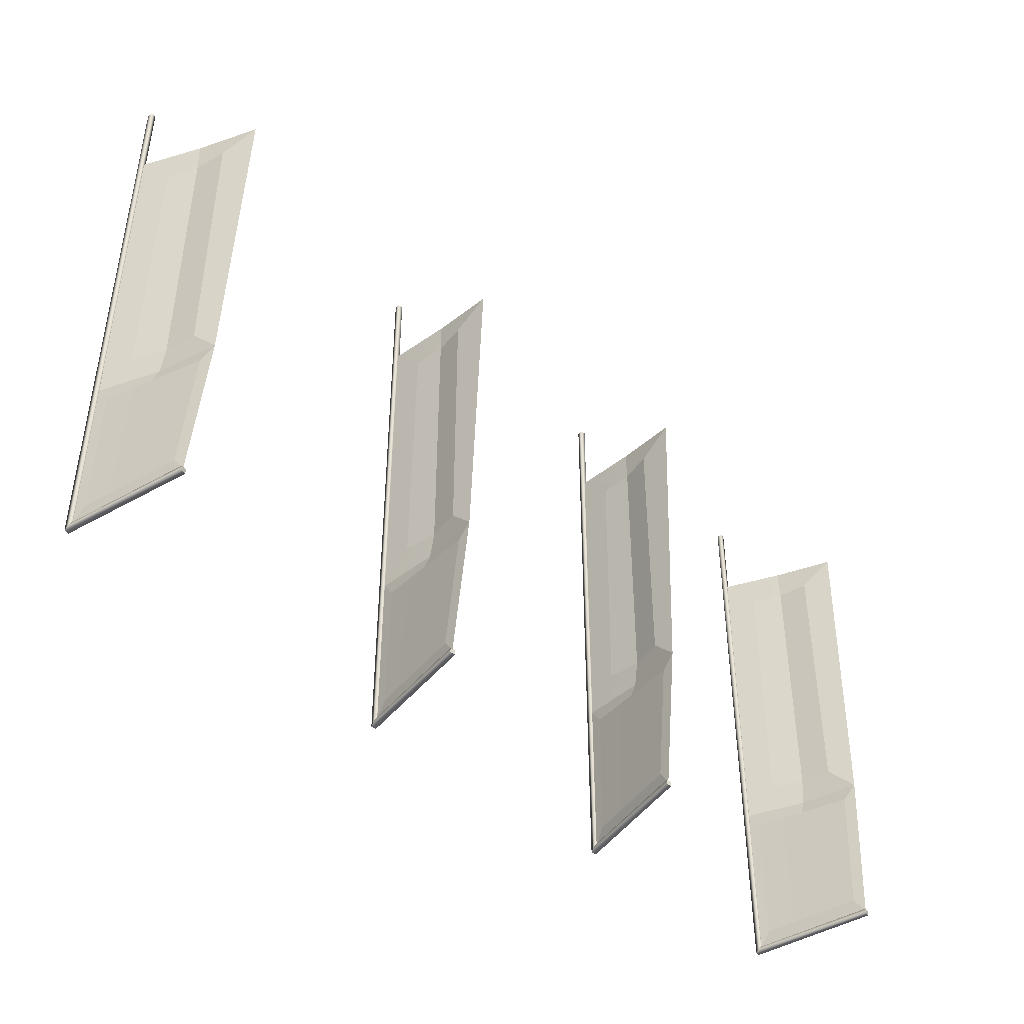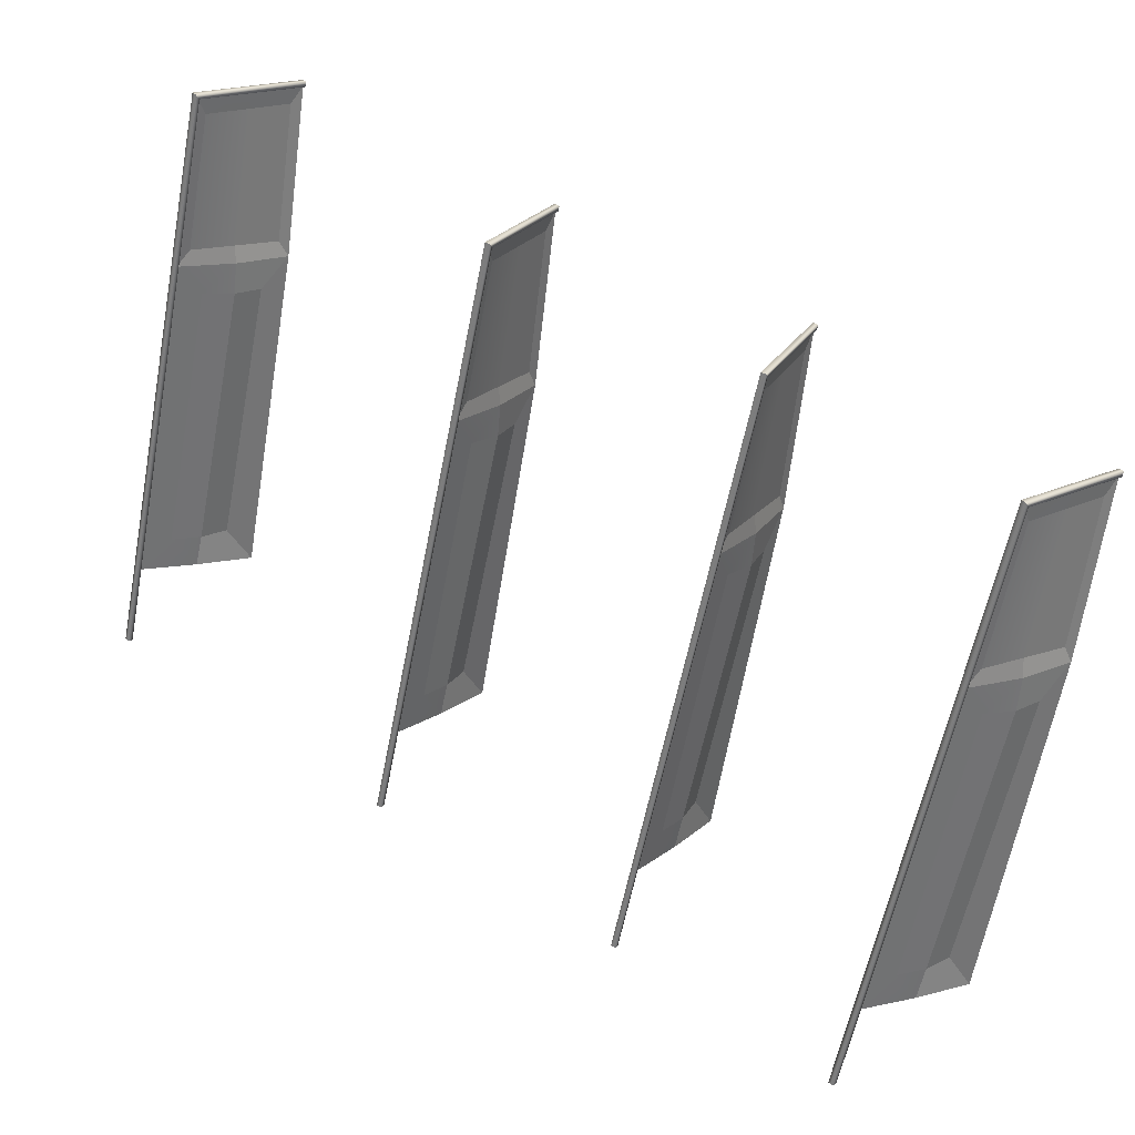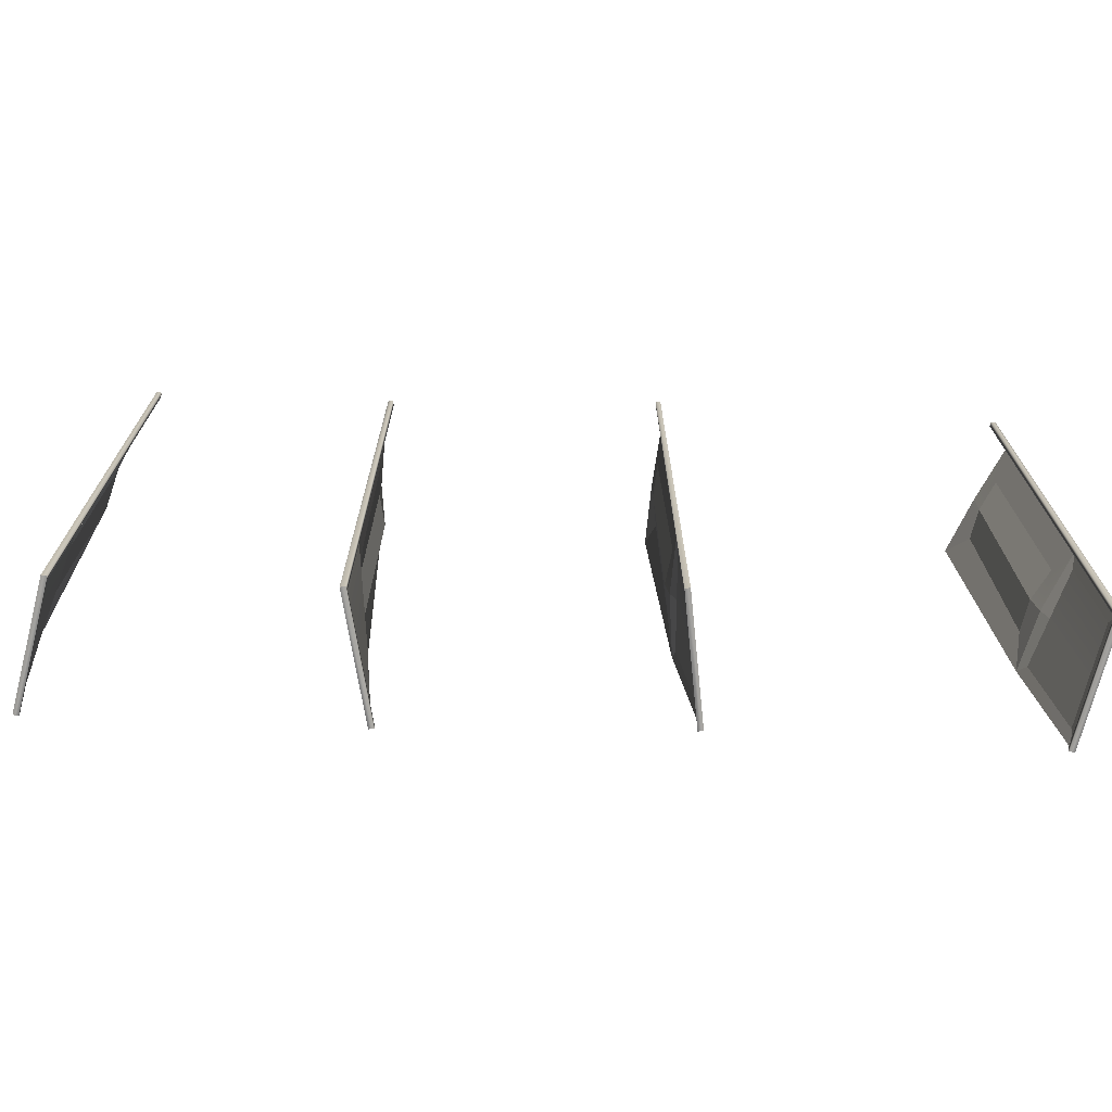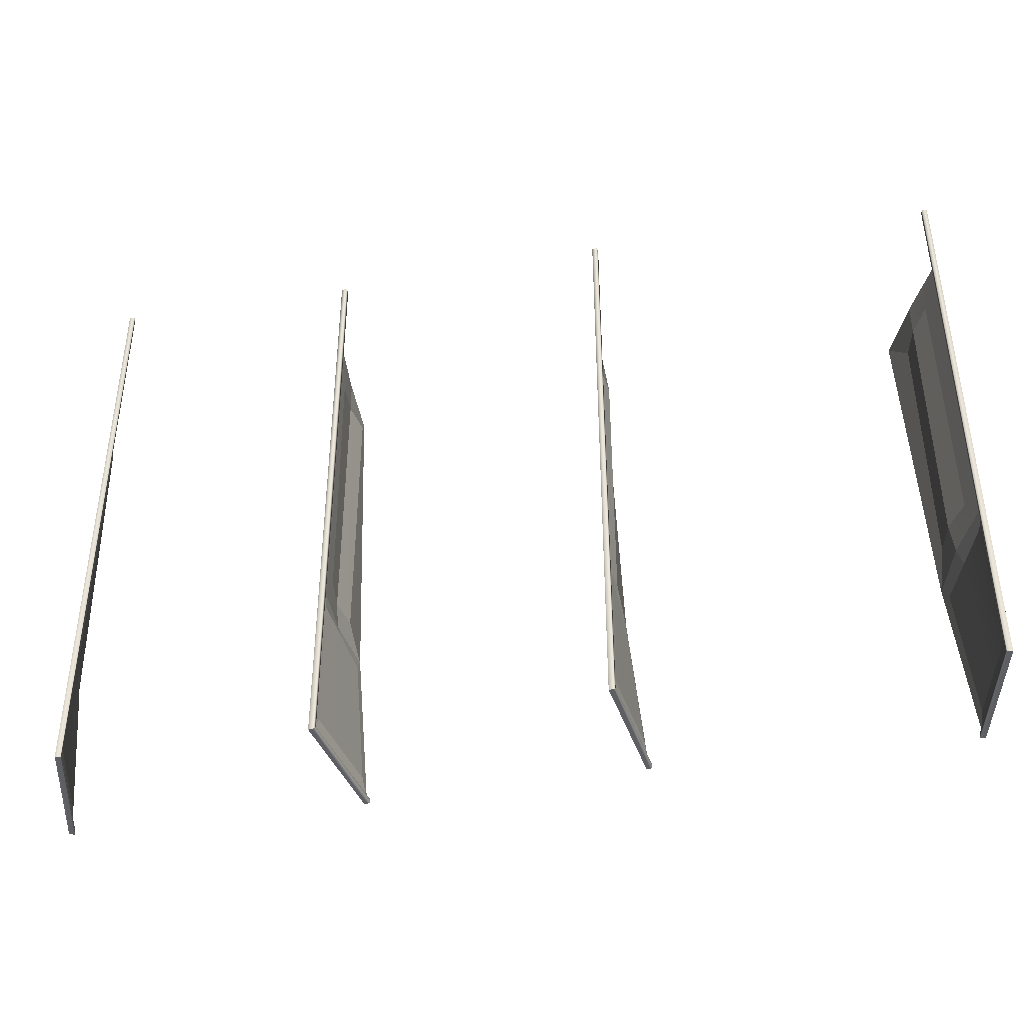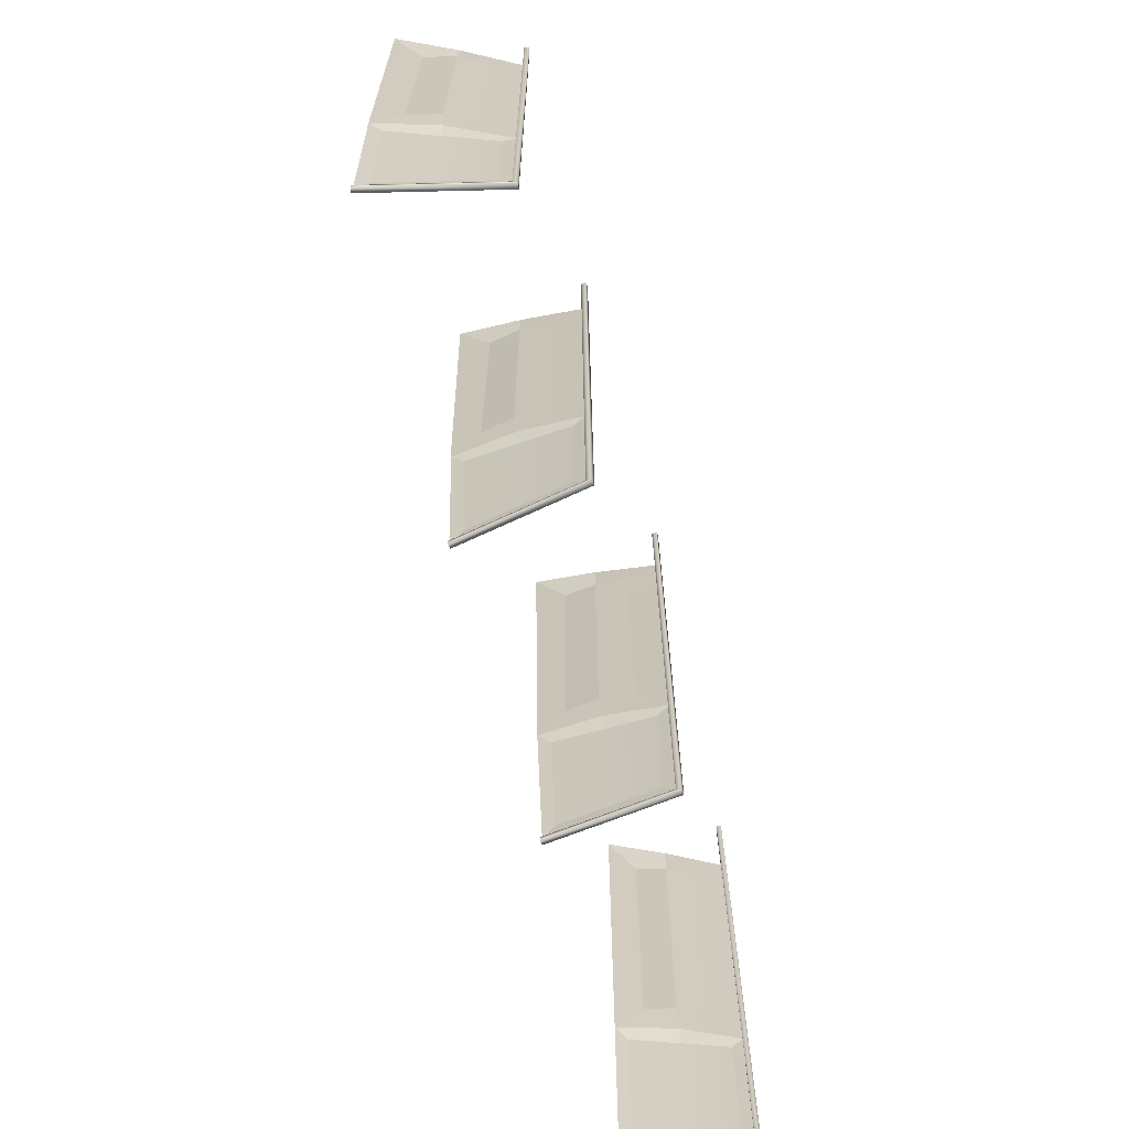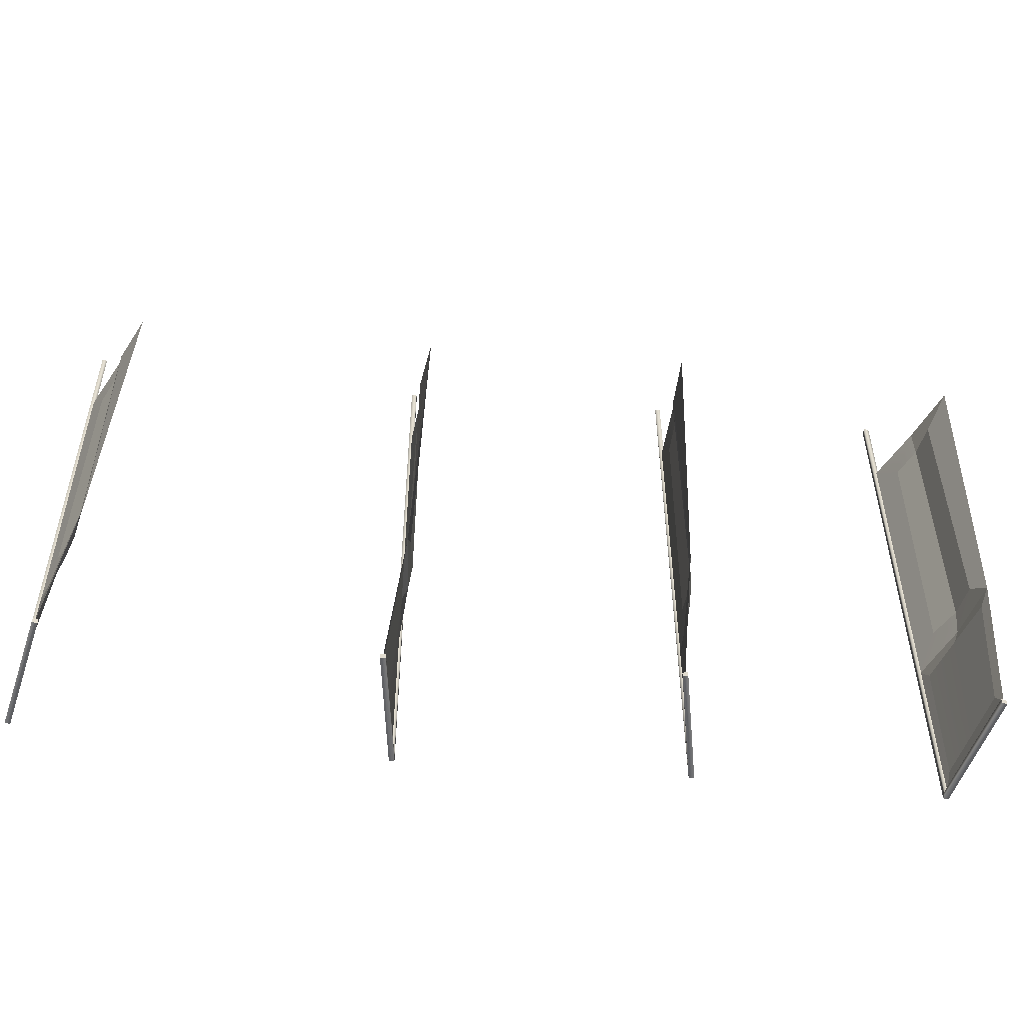
<metadata>
{"format":"obj","ext":"obj","renderer":"f3d","projection":"perspective","resolution":1024,"background":"white","views":[{"elev":-45.7,"azim":172.1,"up":"+Z"},{"elev":-58.9,"azim":169.0,"up":"+Y"},{"elev":-72.0,"azim":34.3,"up":"+Z"},{"elev":-42.9,"azim":46.6,"up":"+Z"},{"elev":-68.8,"azim":-39.9,"up":"+Z"},{"elev":-53.4,"azim":-149.8,"up":"+Z"}]}
</metadata>
<code>
o _0FLAG_AC_007_Scene.428
v 1.616e+04 9.527e+04 -1034
v 1.613e+04 9.529e+04 -1034
v 1.616e+04 9.527e+04 -758
v 1.613e+04 9.529e+04 -758
v 1.609e+04 9.534e+04 -1235
v 1.609e+04 9.534e+04 -1240
v 1.61e+04 9.534e+04 -1240
v 1.61e+04 9.534e+04 -1235
v 1.608e+04 9.533e+04 -1065
v 1.608e+04 9.532e+04 -724.7
v 1.61e+04 9.531e+04 -758
v 1.61e+04 9.531e+04 -1034
v 1.613e+04 9.529e+04 -724.7
v 1.618e+04 9.526e+04 -724.7
v 1.618e+04 9.526e+04 -1065
v 1.613e+04 9.529e+04 -1065
v 1.614e+04 9.53e+04 -1235
v 1.618e+04 9.527e+04 -1218
v 1.618e+04 9.526e+04 -1235
v 1.614e+04 9.53e+04 -1218
v 1.61e+04 9.533e+04 -1218
v 1.609e+04 9.534e+04 -1235
v 1.61e+04 9.532e+04 -1081
v 1.613e+04 9.529e+04 -1081
v 1.617e+04 9.526e+04 -1081
v 1.589e+04 9.507e+04 -1034
v 1.587e+04 9.509e+04 -1034
v 1.589e+04 9.507e+04 -758
v 1.587e+04 9.509e+04 -758
v 1.585e+04 9.515e+04 -1240
v 1.585e+04 9.515e+04 -1240
v 1.585e+04 9.515e+04 -1235
v 1.585e+04 9.515e+04 -1235
v 1.583e+04 9.514e+04 -724.7
v 1.585e+04 9.512e+04 -1034
v 1.584e+04 9.514e+04 -1065
v 1.585e+04 9.512e+04 -758
v 1.587e+04 9.509e+04 -724.7
v 1.591e+04 9.504e+04 -724.7
v 1.591e+04 9.504e+04 -1065
v 1.587e+04 9.509e+04 -1065
v 1.588e+04 9.51e+04 -1235
v 1.59e+04 9.505e+04 -1218
v 1.591e+04 9.504e+04 -1235
v 1.588e+04 9.51e+04 -1218
v 1.586e+04 9.514e+04 -1218
v 1.585e+04 9.515e+04 -1235
v 1.585e+04 9.513e+04 -1081
v 1.587e+04 9.509e+04 -1081
v 1.59e+04 9.505e+04 -1081
v 1.546e+04 9.476e+04 -1034
v 1.543e+04 9.477e+04 -1034
v 1.546e+04 9.476e+04 -758
v 1.543e+04 9.477e+04 -758
v 1.539e+04 9.482e+04 -1240
v 1.54e+04 9.482e+04 -1240
v 1.539e+04 9.482e+04 -1235
v 1.54e+04 9.482e+04 -1235
v 1.539e+04 9.481e+04 -1065
v 1.538e+04 9.48e+04 -724.7
v 1.541e+04 9.479e+04 -758
v 1.541e+04 9.479e+04 -1034
v 1.543e+04 9.477e+04 -724.7
v 1.549e+04 9.474e+04 -724.7
v 1.549e+04 9.474e+04 -1065
v 1.543e+04 9.477e+04 -1065
v 1.544e+04 9.478e+04 -1235
v 1.548e+04 9.475e+04 -1218
v 1.549e+04 9.474e+04 -1235
v 1.544e+04 9.478e+04 -1218
v 1.541e+04 9.481e+04 -1218
v 1.54e+04 9.482e+04 -1235
v 1.54e+04 9.481e+04 -1081
v 1.544e+04 9.478e+04 -1081
v 1.548e+04 9.475e+04 -1081
v 1.566e+04 9.491e+04 -1034
v 1.564e+04 9.494e+04 -1034
v 1.566e+04 9.491e+04 -758
v 1.564e+04 9.494e+04 -758
v 1.563e+04 9.5e+04 -1240
v 1.563e+04 9.5e+04 -1240
v 1.563e+04 9.5e+04 -1235
v 1.563e+04 9.5e+04 -1235
v 1.56e+04 9.498e+04 -724.7
v 1.563e+04 9.496e+04 -1034
v 1.562e+04 9.499e+04 -1065
v 1.563e+04 9.496e+04 -758
v 1.564e+04 9.493e+04 -724.7
v 1.568e+04 9.489e+04 -724.7
v 1.568e+04 9.489e+04 -1065
v 1.564e+04 9.494e+04 -1065
v 1.566e+04 9.494e+04 -1235
v 1.568e+04 9.49e+04 -1218
v 1.568e+04 9.489e+04 -1235
v 1.566e+04 9.494e+04 -1218
v 1.563e+04 9.498e+04 -1218
v 1.563e+04 9.5e+04 -1235
v 1.562e+04 9.498e+04 -1081
v 1.565e+04 9.494e+04 -1081
v 1.567e+04 9.49e+04 -1081
v 1.619e+04 9.525e+04 -1240
v 1.619e+04 9.526e+04 -1240
v 1.618e+04 9.526e+04 -1235
v 1.619e+04 9.526e+04 -1235
v 1.619e+04 9.526e+04 -639.7
v 1.618e+04 9.526e+04 -639.7
v 1.619e+04 9.526e+04 -639.7
v 1.619e+04 9.525e+04 -639.7
v 1.591e+04 9.504e+04 -1240
v 1.591e+04 9.504e+04 -1240
v 1.591e+04 9.504e+04 -1235
v 1.591e+04 9.505e+04 -1235
v 1.591e+04 9.505e+04 -639.7
v 1.591e+04 9.504e+04 -639.7
v 1.591e+04 9.504e+04 -639.7
v 1.591e+04 9.504e+04 -639.7
v 1.549e+04 9.474e+04 -1240
v 1.549e+04 9.474e+04 -1240
v 1.548e+04 9.474e+04 -1235
v 1.549e+04 9.475e+04 -1235
v 1.549e+04 9.475e+04 -639.7
v 1.548e+04 9.474e+04 -639.7
v 1.549e+04 9.474e+04 -639.7
v 1.549e+04 9.474e+04 -639.7
v 1.568e+04 9.488e+04 -1240
v 1.568e+04 9.488e+04 -1240
v 1.568e+04 9.489e+04 -1235
v 1.568e+04 9.489e+04 -1235
v 1.568e+04 9.489e+04 -639.7
v 1.568e+04 9.489e+04 -639.7
v 1.568e+04 9.488e+04 -639.7
v 1.568e+04 9.488e+04 -639.7
f 2 3 4
f 5 7 6
f 7 5 8
f 11 9 12
f 3 13 4
f 15 3 1
f 16 15 1
f 16 12 9
f 17 19 18
f 17 18 20
f 21 17 20
f 17 21 22
f 20 23 21
f 20 25 24
f 18 25 20
f 9 22 21
f 9 21 23
f 25 16 24
f 16 25 15
f 30 32 31
f 31 32 33
f 34 35 37
f 28 38 29
f 40 28 26
f 41 26 27
f 41 35 36
f 35 41 27
f 42 46 47
f 45 50 49
f 40 43 44
f 48 49 41
f 41 36 48
f 47 48 36
f 50 41 49
f 41 50 40
f 37 38 34
f 27 29 35
f 51 53 52
f 55 57 56
f 56 57 58
f 61 59 62
f 63 53 64
f 65 53 51
f 66 65 51
f 62 66 52
f 67 68 70
f 67 71 72
f 70 73 71
f 68 75 70
f 65 68 69
f 59 72 71
f 59 71 73
f 52 54 62
f 62 54 61
f 77 78 79
f 80 82 81
f 81 82 83
f 78 88 79
f 88 78 89
f 90 89 78
f 91 76 77
f 91 85 86
f 85 91 77
f 92 94 93
f 92 93 95
f 96 92 95
f 92 96 97
f 96 99 98
f 95 99 96
f 95 100 99
f 93 90 100
f 98 99 91
f 91 100 90
f 79 88 87
f 77 79 85
f 85 79 87
f 3 1 2
f 11 9 10
f 3 13 14
f 14 15 3
f 1 16 2
f 16 12 2
f 20 23 24
f 18 15 19
f 15 18 25
f 23 16 24
f 16 23 9
f 4 11 13
f 11 10 13
f 4 2 12
f 12 11 4
f 28 26 27
f 27 29 28
f 36 34 35
f 28 38 39
f 40 28 39
f 40 41 26
f 44 42 43
f 45 43 42
f 42 46 45
f 49 46 48
f 46 49 45
f 45 50 43
f 40 43 50
f 47 48 46
f 29 37 38
f 35 37 29
f 52 54 53
f 61 59 60
f 63 53 54
f 64 65 53
f 51 66 52
f 62 66 59
f 69 67 68
f 67 71 70
f 70 73 74
f 75 70 74
f 65 68 75
f 73 66 74
f 66 73 59
f 66 75 74
f 75 66 65
f 54 61 63
f 61 60 63
f 78 76 77
f 86 84 85
f 85 84 87
f 78 90 76
f 90 91 76
f 95 100 93
f 93 90 94
f 91 98 86
f 97 98 96
f 98 97 86
f 91 100 99
f 87 84 88
f 6 102 101
f 103 6 101
f 102 6 7
f 6 103 5
f 102 7 104
f 103 8 5
f 8 103 104
f 104 7 8
f 104 106 105
f 107 104 105
f 103 106 104
f 104 107 102
f 103 108 106
f 107 101 102
f 101 108 103
f 101 107 108
f 30 110 109
f 111 30 109
f 31 110 30
f 30 111 32
f 110 31 112
f 112 32 111
f 112 31 33
f 32 112 33
f 113 111 114
f 111 115 114
f 111 113 112
f 109 115 111
f 116 112 113
f 109 116 115
f 112 116 110
f 110 116 109
f 55 118 117
f 119 55 117
f 118 55 56
f 55 119 57
f 118 56 120
f 119 58 57
f 58 119 120
f 120 56 58
f 120 122 121
f 123 120 121
f 119 122 120
f 120 123 118
f 119 124 122
f 123 117 118
f 117 124 119
f 117 123 124
f 125 81 126
f 126 81 127
f 81 125 80
f 127 81 83
f 128 80 125
f 83 128 127
f 80 128 82
f 128 83 82
f 129 128 130
f 128 131 130
f 128 129 127
f 125 131 128
f 132 127 129
f 125 132 131
f 127 132 126
f 126 132 125

</code>
